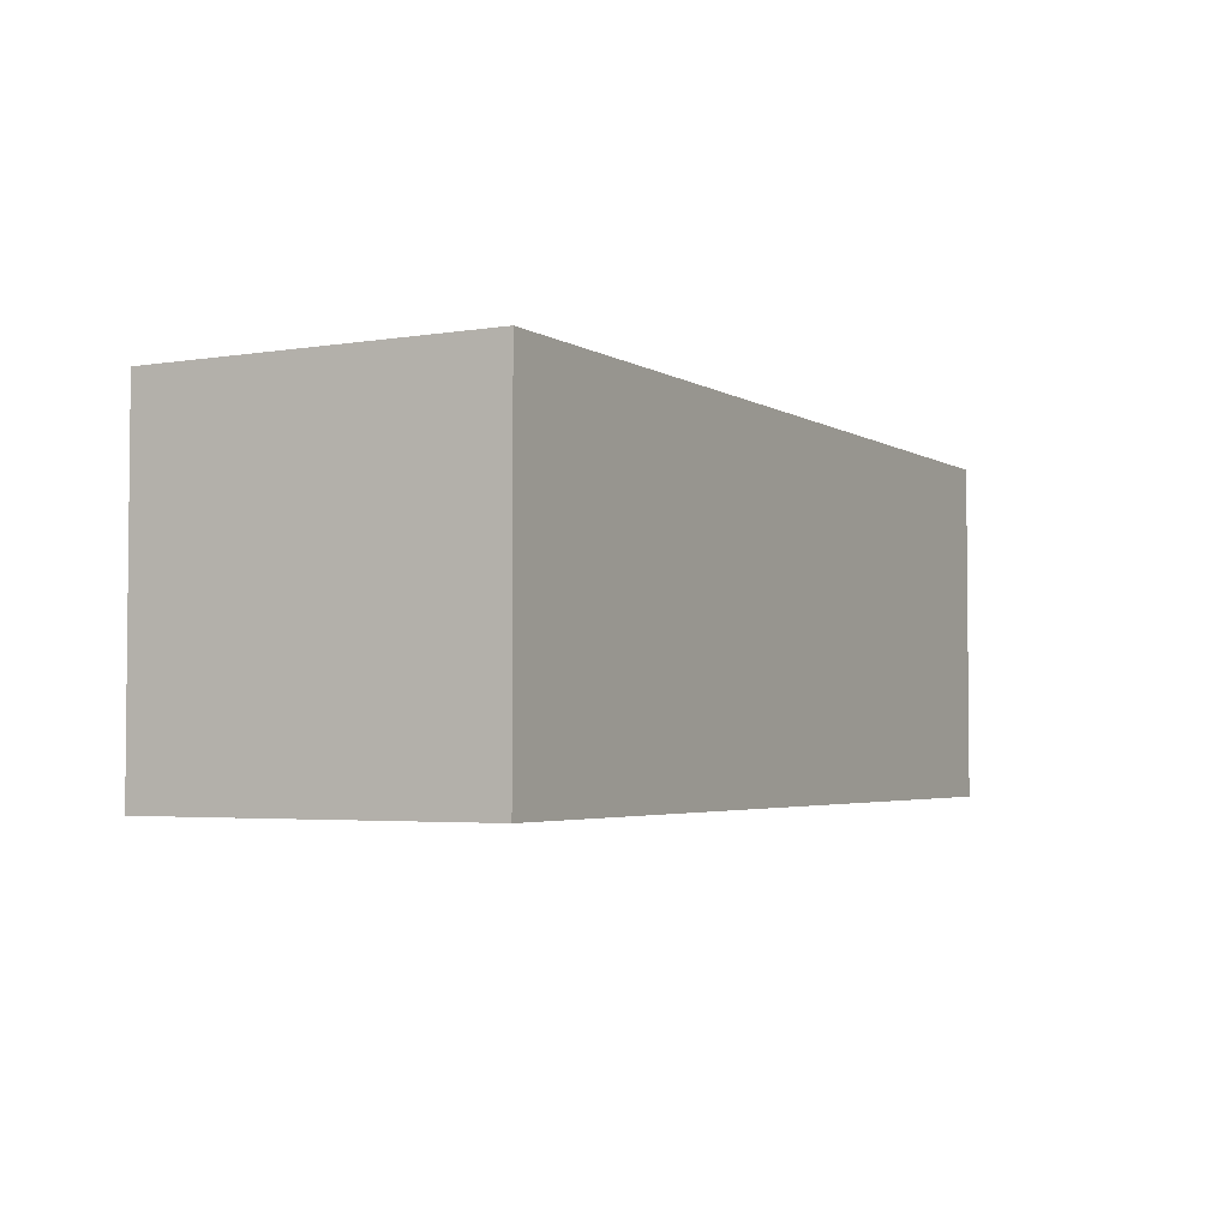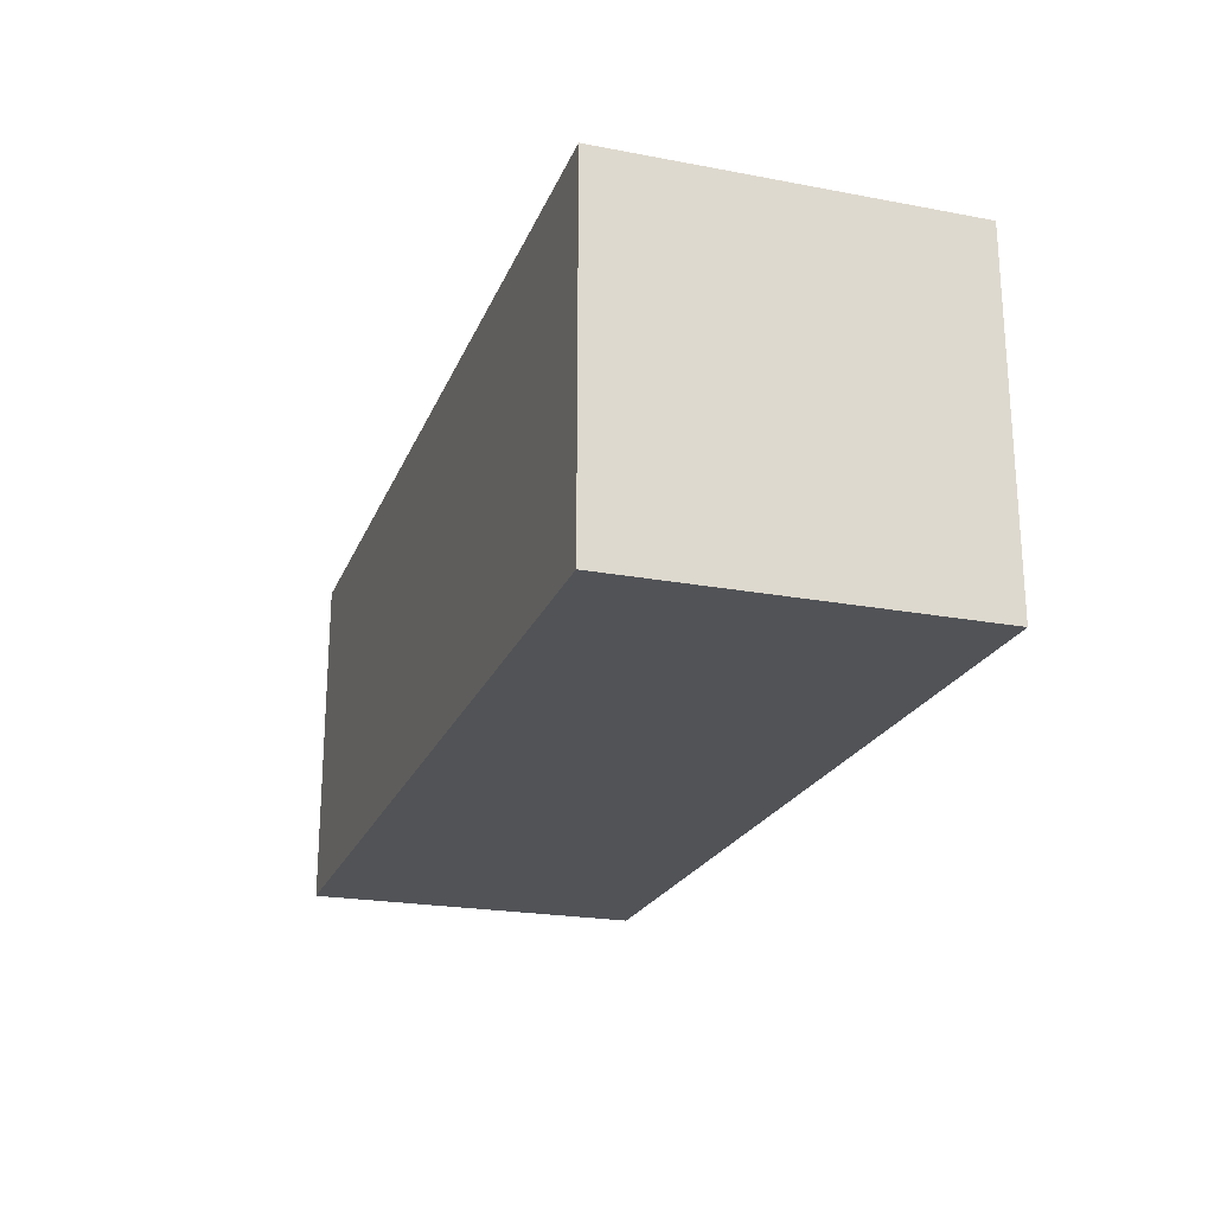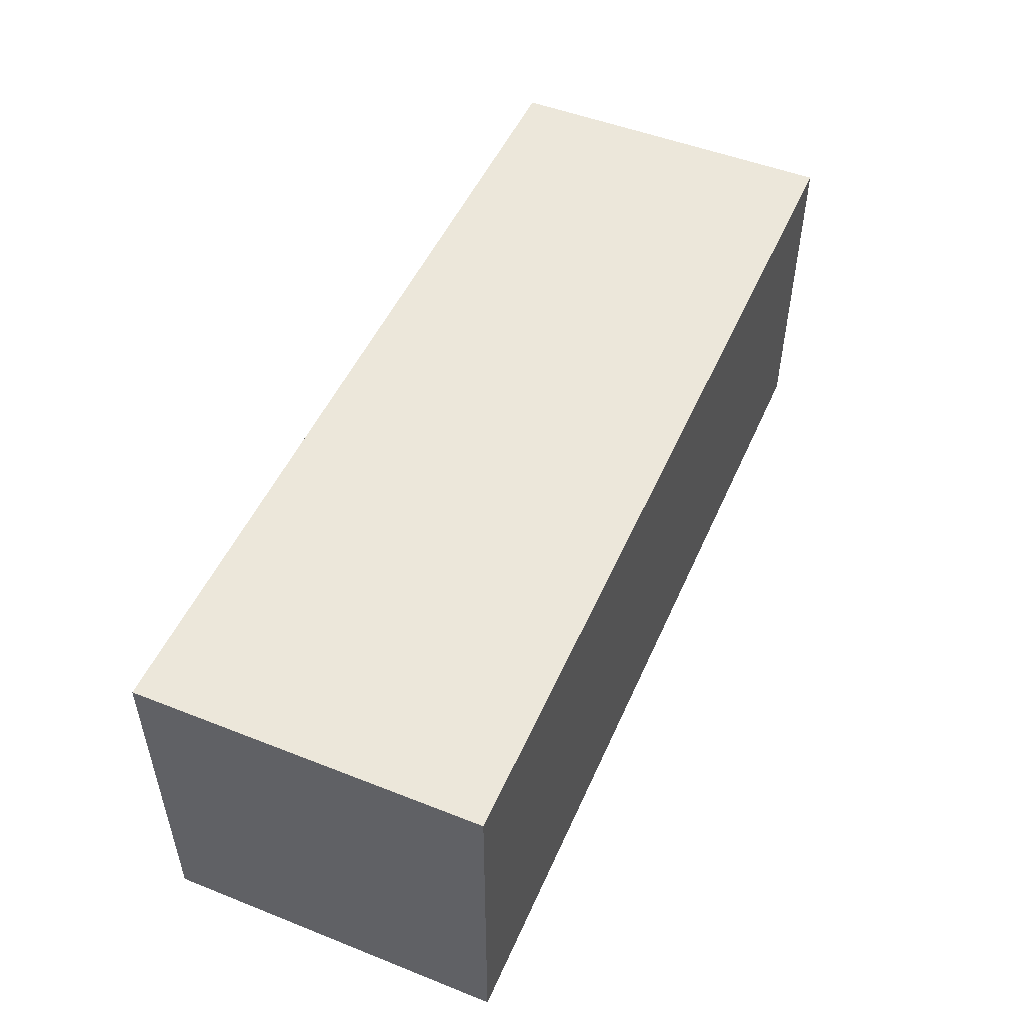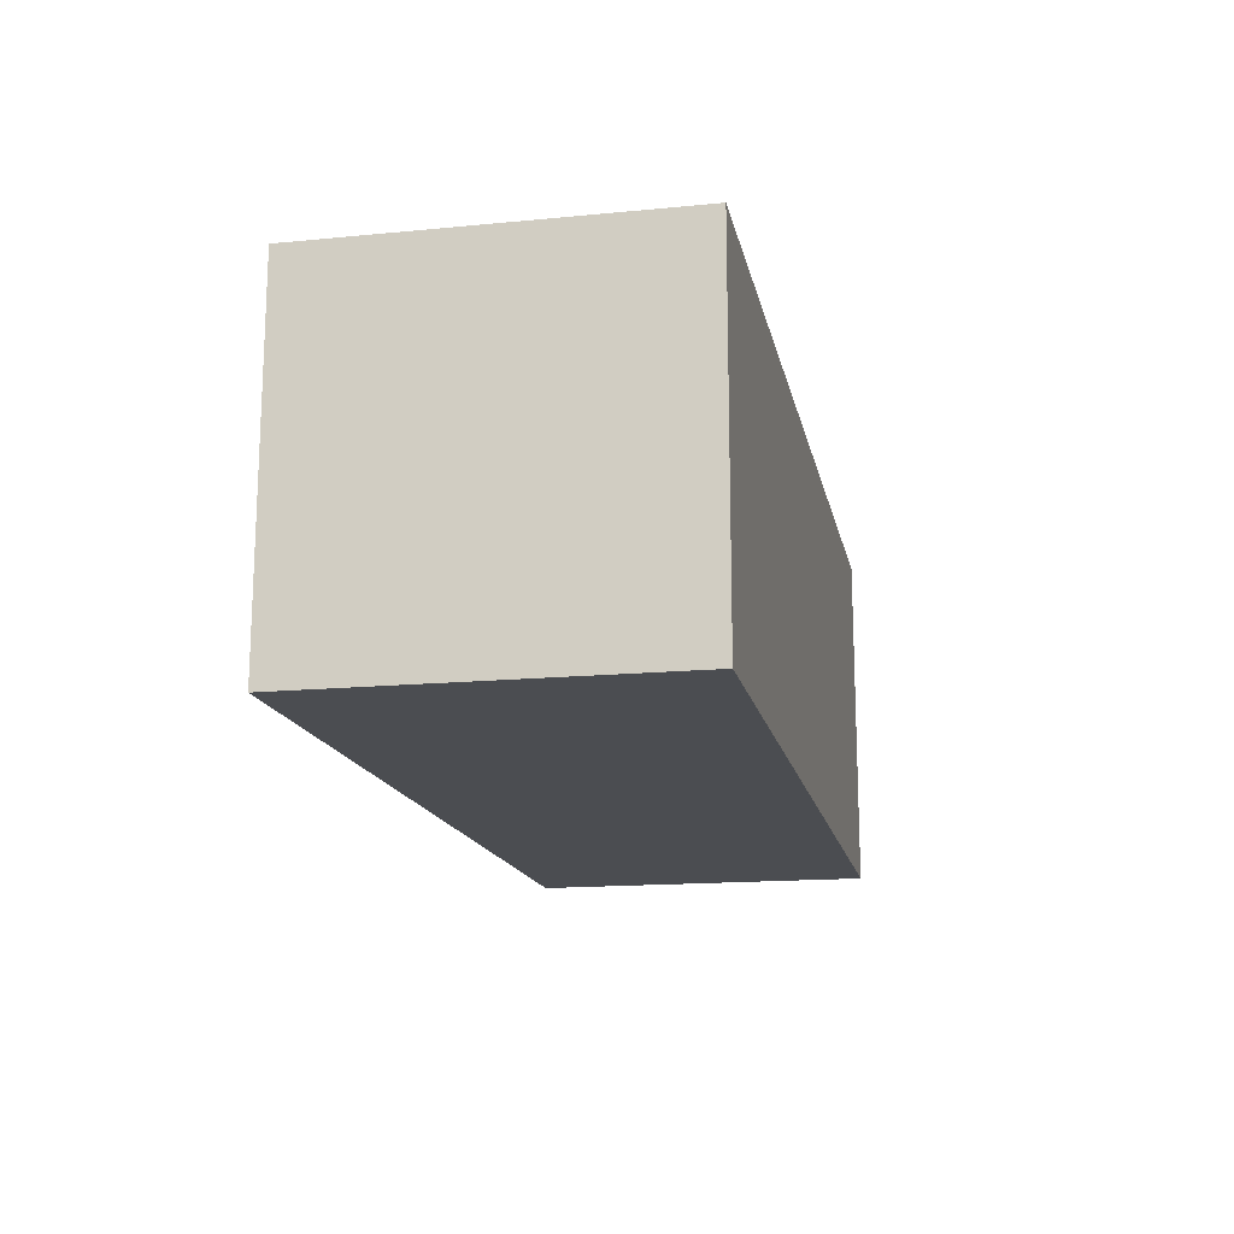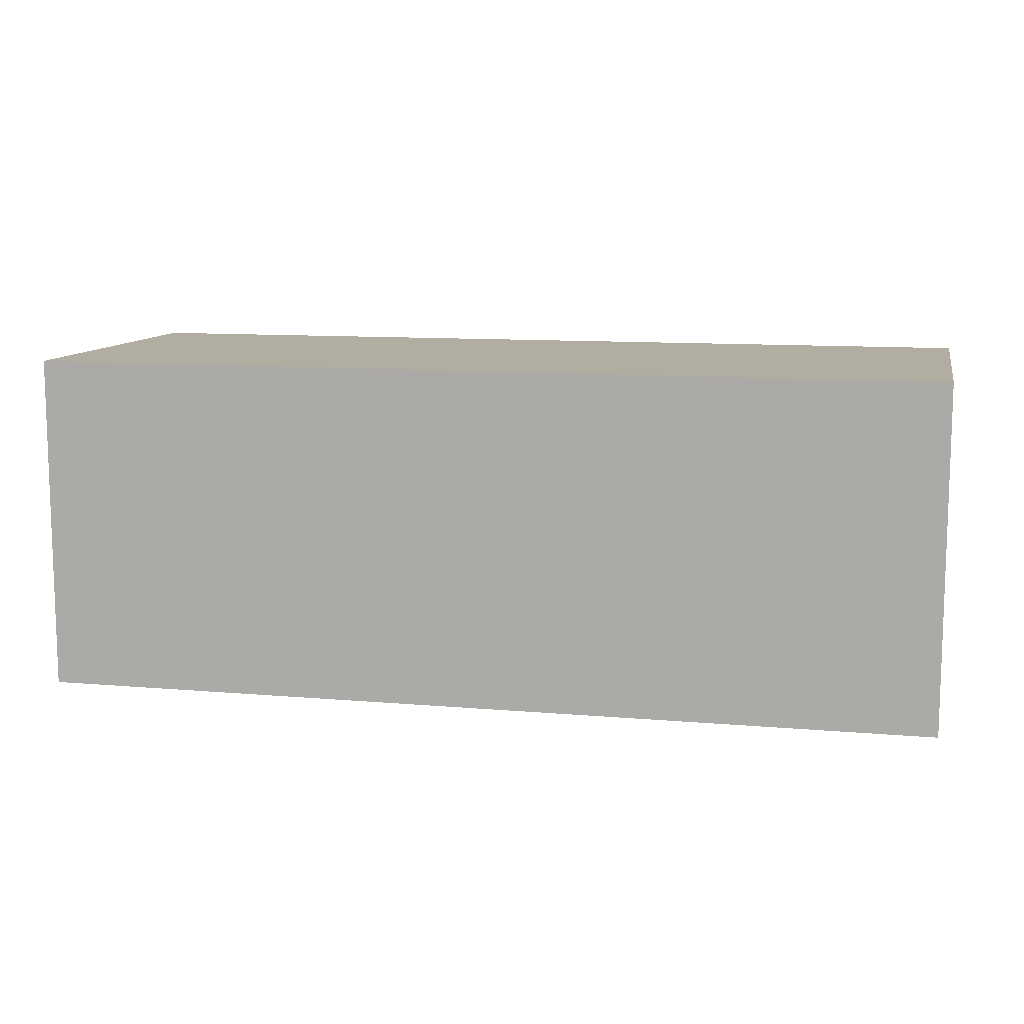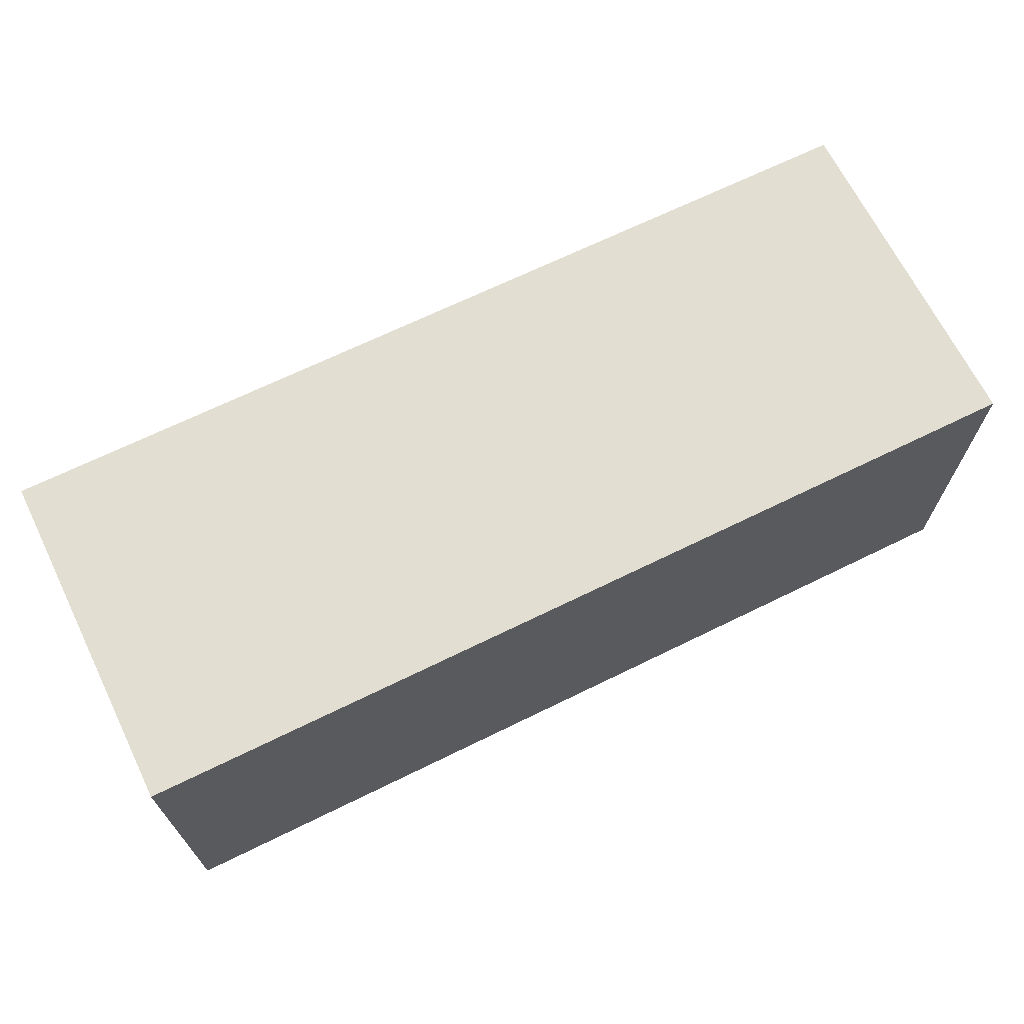
<metadata>
{"format":"obj","ext":"obj","renderer":"f3d","projection":"perspective","resolution":1024,"background":"white","views":[{"elev":-3.4,"azim":118.8,"up":"+Y"},{"elev":-22.2,"azim":-108.1,"up":"+Z"},{"elev":50.3,"azim":-66.6,"up":"+Y"},{"elev":-15.7,"azim":-78.6,"up":"+Z"},{"elev":10.5,"azim":-167.6,"up":"+Y"},{"elev":67.7,"azim":153.8,"up":"+Z"}]}
</metadata>
<code>
o CatCube - 16x6x6
v 8 3 -3
v 8 -3 -3
v 8 3 3
v 8 -3 3
v -8 3 -3
v -8 -3 -3
v -8 3 3
v -8 -3 3
f 1 5 7 3
f 4 3 7 8
f 8 7 5 6
f 6 2 4 8
f 2 1 3 4
f 6 5 1 2

</code>
